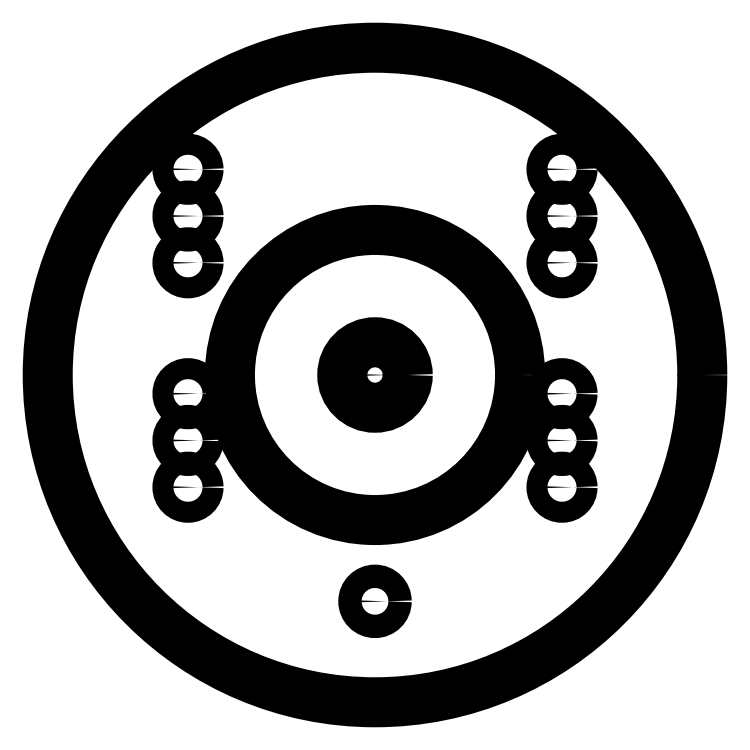
<metadata>
{"format":"dxf","ext":"dxf","renderer":"ezdxf+matplotlib","layout":"modelspace","background":"white","min_lineweight":24,"dpi":150}
</metadata>
<code>
0
SECTION
2
ENTITIES
0
CIRCLE
8
0
10
0
20
70
30
0
40
70
210
0
220
0
230
1
0
CIRCLE
8
0
10
0
20
21.59
30
0
40
2.5
210
0
220
0
230
1
0
CIRCLE
8
0
10
0
20
70
30
0
40
2.75
210
0
220
0
230
1
0
CIRCLE
8
0
10
0
20
70
30
0
40
31.02
210
0
220
0
230
1
0
CIRCLE
8
0
10
-40
20
94
30
0
40
2.25
210
0
220
0
230
1
0
CIRCLE
8
0
10
-40
20
46
30
0
40
2.25
210
0
220
0
230
1
0
CIRCLE
8
0
10
40
20
94
30
0
40
2.25
210
0
220
0
230
1
0
CIRCLE
8
0
10
40
20
46
30
0
40
2.25
210
0
220
0
230
1
0
CIRCLE
8
0
10
-40
20
104
30
0
40
2.25
210
0
220
0
230
1
0
CIRCLE
8
0
10
-40
20
56
30
0
40
2.25
210
0
220
0
230
1
0
CIRCLE
8
0
10
40
20
56
30
0
40
2.25
210
0
220
0
230
1
0
CIRCLE
8
0
10
40
20
104
30
0
40
2.25
210
0
220
0
230
1
0
CIRCLE
8
0
10
-40
20
114
30
0
40
2.25
210
0
220
0
230
1
0
CIRCLE
8
0
10
-40
20
66
30
0
40
2.25
210
0
220
0
230
1
0
CIRCLE
8
0
10
40
20
66
30
0
40
2.25
210
0
220
0
230
1
0
CIRCLE
8
0
10
40
20
114
30
0
40
2.25
210
0
220
0
230
1
0
CIRCLE
8
0
10
0
20
70
30
0
40
7
210
0
220
0
230
1
0
ENDSEC
0
EOF

</code>
